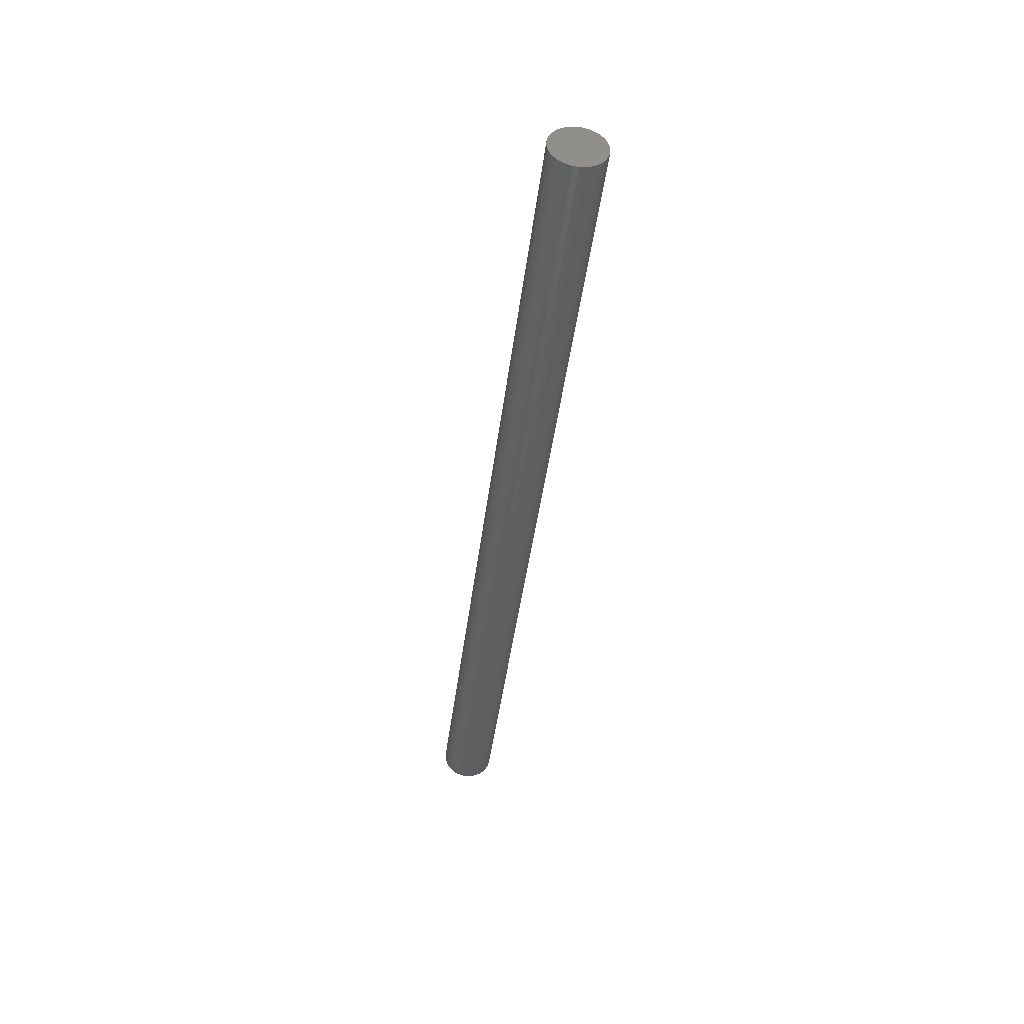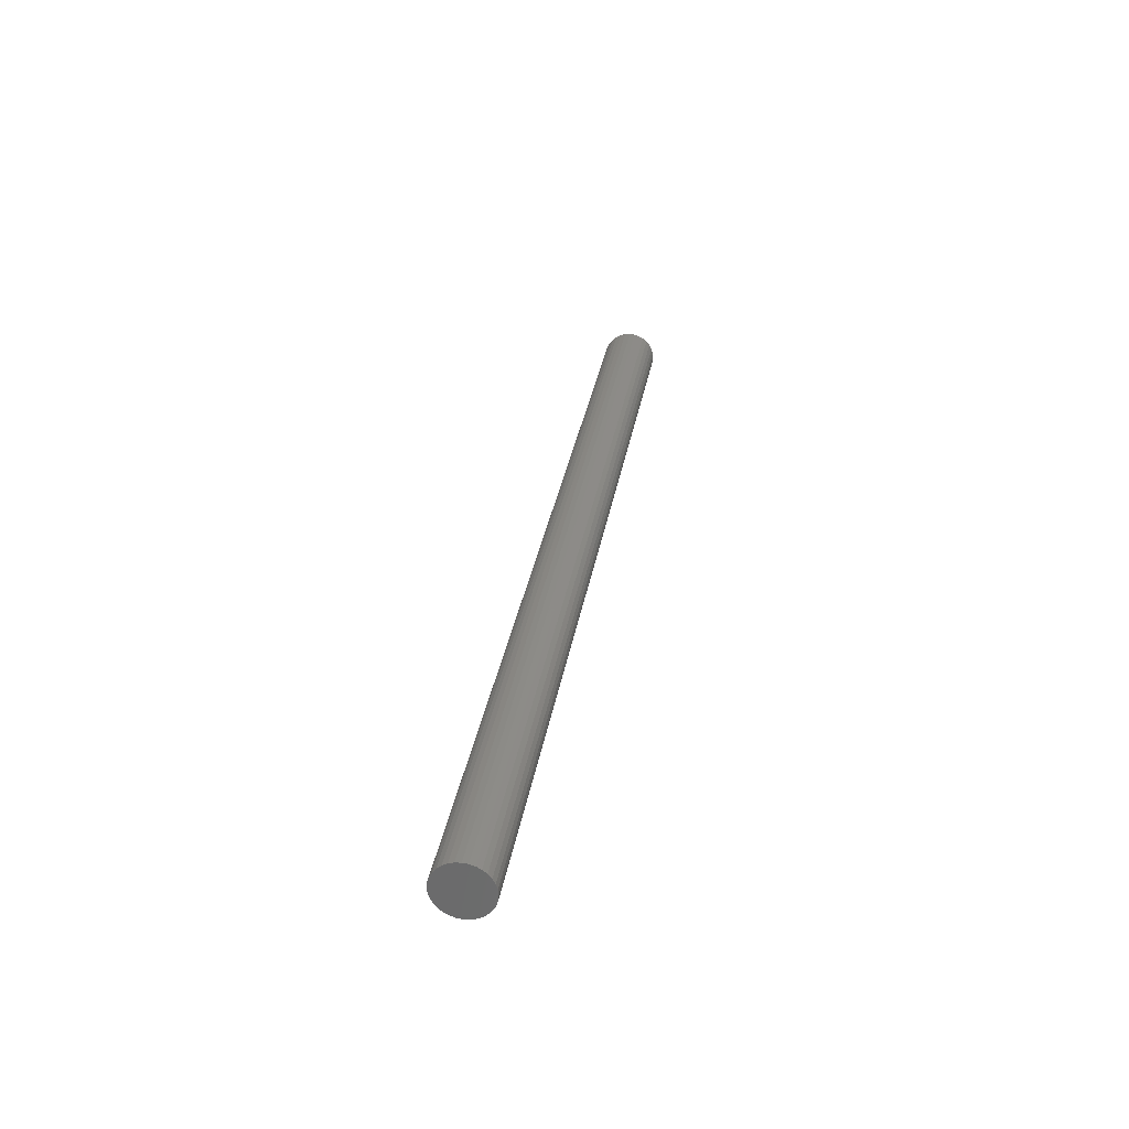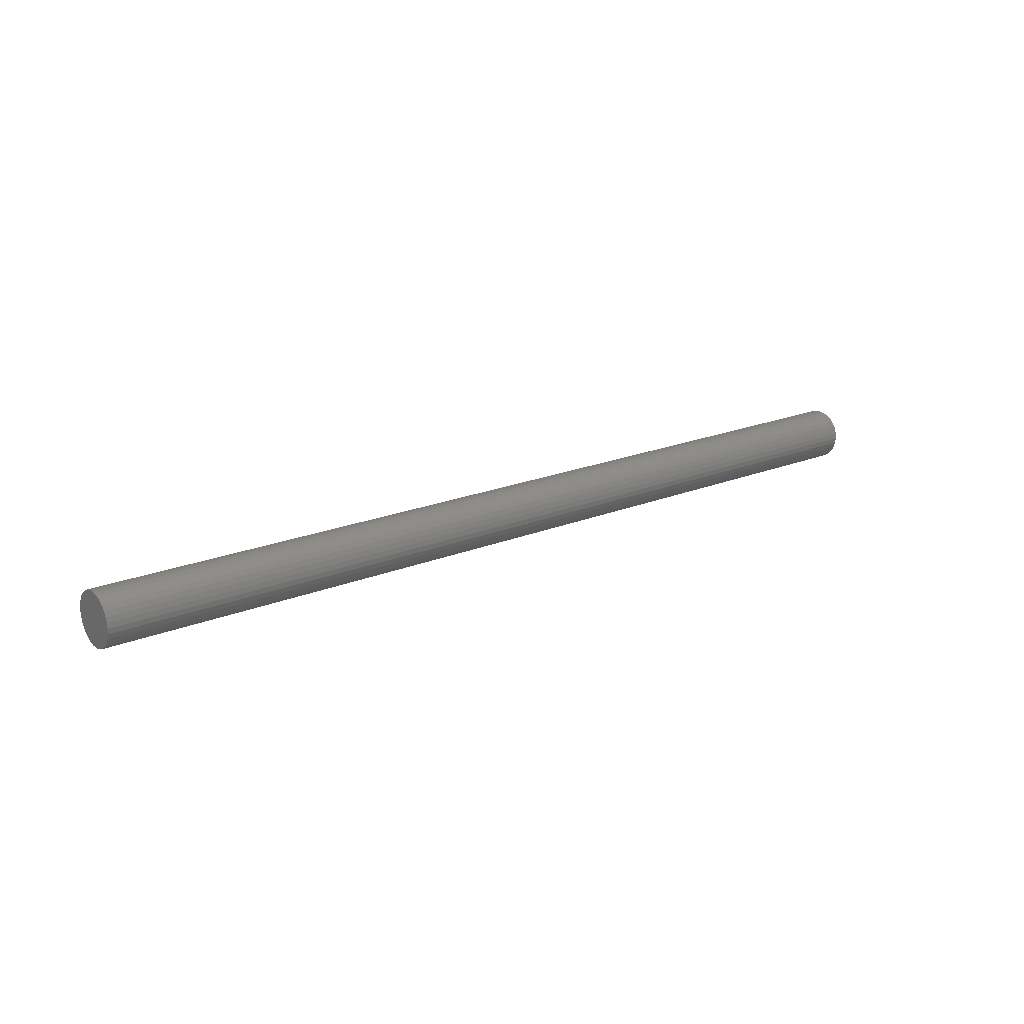
<metadata>
{"format":"stl","ext":"stl","renderer":"f3d","projection":"perspective","resolution":1024,"background":"white","views":[{"elev":-41.0,"azim":83.2,"up":"+Y"},{"elev":31.3,"azim":99.2,"up":"+Y"},{"elev":19.0,"azim":141.7,"up":"+Y"}]}
</metadata>
<code>
# stl→obj: 320 verts, 636 faces
v -0.75 -0.01708 0.0329
v -0.75 -0.0104 0.03492
v -0.75 -0.003454 0.03561
v -0.75 0.003493 0.03492
v -0.75 0.01017 0.0329
v -0.75 -0.02324 0.02961
v -0.75 0.01633 0.02961
v -0.75 -0.02863 0.02518
v -0.75 0.02173 0.02518
v -0.75 -0.03306 0.01978
v -0.75 0.02615 0.01978
v -0.75 -0.03635 0.01363
v -0.75 0.02944 0.01363
v -0.75 -0.03838 0.006947
v -0.75 0.03147 0.006947
v -0.75 0.02944 -0.01363
v -0.75 -0.03635 -0.01363
v -0.75 0.03147 -0.006947
v -0.75 -0.03306 -0.01978
v -0.75 0.02615 -0.01978
v -0.75 -0.02863 -0.02518
v -0.75 0.02173 -0.02518
v -0.75 -0.02324 -0.02961
v -0.75 0.01633 -0.02961
v -0.75 -0.01708 -0.0329
v -0.75 0.01017 -0.0329
v -0.75 -0.0104 -0.03492
v -0.75 -0.003454 -0.03561
v -0.75 0.003493 -0.03492
v -0.75 -0.03838 -0.006947
v -0.75 -0.03906 -2.956e-17
v -0.75 0.03215 -1.537e-17
v -0.7422 0.03997 -5.452e-17
v 0.75 0.03997 -5.318e-18
v -0.7422 0.03913 -0.008471
v 0.75 0.03913 -0.008471
v -0.7422 0.03666 -0.01662
v 0.75 0.03666 -0.01662
v -0.7422 0.03265 -0.02412
v 0.75 0.03265 -0.02412
v -0.7422 0.02725 -0.0307
v 0.75 0.02725 -0.0307
v -0.7422 0.02067 -0.0361
v 0.75 0.02067 -0.0361
v -0.7422 0.01316 -0.04012
v 0.75 0.01316 -0.04012
v -0.7422 0.005017 -0.04259
v 0.75 0.005017 -0.04259
v -0.7422 -0.003454 -0.04342
v 0.75 -0.003454 -0.04342
v -0.7422 -0.01192 -0.04259
v 0.75 -0.01192 -0.04259
v -0.7422 -0.02007 -0.04012
v 0.75 -0.02007 -0.04012
v -0.7422 -0.02758 -0.0361
v 0.75 -0.02758 -0.0361
v -0.7422 -0.03416 -0.0307
v 0.75 -0.03416 -0.0307
v -0.7422 -0.03956 -0.02412
v 0.75 -0.03956 -0.02412
v -0.7422 -0.04357 -0.01662
v 0.75 -0.04357 -0.01662
v -0.7422 -0.04604 -0.008471
v 0.75 -0.04604 -0.008471
v -0.7422 -0.04688 5.317e-18
v 0.75 -0.04688 5.317e-18
v -0.7422 -0.04604 0.008471
v 0.75 -0.04604 0.008471
v -0.7422 -0.04357 0.01662
v 0.75 -0.04357 0.01662
v -0.7422 -0.03956 0.02412
v 0.75 -0.03956 0.02412
v -0.7422 -0.03416 0.0307
v 0.75 -0.03416 0.0307
v -0.7422 -0.02758 0.0361
v 0.75 -0.02758 0.0361
v -0.7422 -0.02007 0.04012
v 0.75 -0.02007 0.04012
v -0.7422 -0.01192 0.04259
v 0.75 -0.01192 0.04259
v -0.7422 -0.003454 0.04342
v 0.75 -0.003454 0.04342
v -0.7422 0.005017 0.04259
v 0.75 0.005017 0.04259
v -0.7422 0.01316 0.04012
v 0.75 0.01316 0.04012
v -0.7422 0.02067 0.0361
v 0.75 0.02067 0.0361
v -0.7422 0.02725 0.0307
v 0.75 0.02725 0.0307
v -0.7422 0.03265 0.02412
v 0.75 0.03265 0.02412
v -0.7422 0.03666 0.01662
v 0.75 0.03666 0.01662
v -0.7422 0.03913 0.008471
v 0.75 0.03913 0.008471
v -0.7437 -0.04672 -3.816e-17
v -0.7437 -0.04589 0.008442
v -0.7452 -0.04628 -3.816e-17
v -0.7452 -0.04546 0.008355
v -0.7465 -0.04556 -4.163e-17
v -0.7465 -0.04475 0.008214
v -0.7477 -0.04459 -3.469e-17
v -0.7477 -0.0438 0.008025
v -0.7487 -0.0434 -3.469e-17
v -0.7487 -0.04264 0.007794
v -0.7494 -0.04205 -3.469e-17
v -0.7494 -0.04131 0.00753
v -0.7498 -0.04059 -3.123e-17
v -0.7498 -0.03987 0.007244
v -0.7437 0.03899 0.008442
v -0.7437 0.03982 -4.51e-17
v -0.7452 0.03855 0.008355
v -0.7452 0.03937 -4.51e-17
v -0.7465 0.03784 0.008214
v -0.7465 0.03865 -4.51e-17
v -0.7477 0.03689 0.008025
v -0.7477 0.03768 -4.51e-17
v -0.7487 0.03573 0.007794
v -0.7487 0.03649 -4.51e-17
v -0.7494 0.0344 0.00753
v -0.7494 0.03514 -4.51e-17
v -0.7498 0.03297 0.007244
v -0.7498 0.03368 -4.163e-17
v -0.7437 0.03652 0.01656
v -0.7452 0.03611 0.01639
v -0.7465 0.03545 0.01611
v -0.7477 0.03455 0.01574
v -0.7487 0.03345 0.01529
v -0.7494 0.03221 0.01477
v -0.7498 0.03085 0.01421
v -0.7437 0.03252 0.02404
v -0.7452 0.03215 0.02379
v -0.7465 0.03155 0.02339
v -0.7477 0.03075 0.02285
v -0.7487 0.02976 0.02219
v -0.7494 0.02864 0.02144
v -0.7498 0.02742 0.02063
v -0.7437 0.02714 0.0306
v -0.7452 0.02683 0.03028
v -0.7465 0.02632 0.02977
v -0.7477 0.02563 0.02909
v -0.7487 0.02479 0.02825
v -0.7494 0.02384 0.02729
v -0.7498 0.0228 0.02626
v -0.7437 0.02059 0.03598
v -0.7452 0.02034 0.03561
v -0.7465 0.01994 0.03501
v -0.7477 0.0194 0.0342
v -0.7487 0.01874 0.03322
v -0.7494 0.01799 0.03209
v -0.7498 0.01718 0.03087
v -0.7437 0.01311 0.03998
v -0.7452 0.01293 0.03957
v -0.7465 0.01266 0.0389
v -0.7477 0.01229 0.038
v -0.7487 0.01183 0.03691
v -0.7494 0.01132 0.03566
v -0.7498 0.01076 0.03431
v -0.7437 0.004988 0.04244
v -0.7452 0.004901 0.042
v -0.7465 0.00476 0.0413
v -0.7477 0.004571 0.04034
v -0.7487 0.00434 0.03918
v -0.7494 0.004076 0.03786
v -0.7498 0.00379 0.03642
v -0.7437 -0.003454 0.04327
v -0.7452 -0.003454 0.04283
v -0.7465 -0.003454 0.0421
v -0.7477 -0.003454 0.04113
v -0.7487 -0.003454 0.03995
v -0.7494 -0.003454 0.0386
v -0.7498 -0.003454 0.03713
v -0.7437 -0.0119 0.04244
v -0.7452 -0.01181 0.042
v -0.7465 -0.01167 0.0413
v -0.7477 -0.01148 0.04034
v -0.7487 -0.01125 0.03918
v -0.7494 -0.01098 0.03786
v -0.7498 -0.0107 0.03642
v -0.7437 -0.02001 0.03998
v -0.7452 -0.01984 0.03957
v -0.7465 -0.01957 0.0389
v -0.7477 -0.01919 0.038
v -0.7487 -0.01874 0.03691
v -0.7494 -0.01822 0.03566
v -0.7498 -0.01766 0.03431
v -0.7437 -0.02749 0.03598
v -0.7452 -0.02725 0.03561
v -0.7465 -0.02685 0.03501
v -0.7477 -0.02631 0.0342
v -0.7487 -0.02565 0.03322
v -0.7494 -0.0249 0.03209
v -0.7498 -0.02408 0.03087
v -0.7437 -0.03405 0.0306
v -0.7452 -0.03374 0.03028
v -0.7465 -0.03323 0.02977
v -0.7477 -0.03254 0.02909
v -0.7487 -0.0317 0.02825
v -0.7494 -0.03075 0.02729
v -0.7498 -0.02971 0.02626
v -0.7437 -0.03943 0.02404
v -0.7452 -0.03906 0.02379
v -0.7465 -0.03846 0.02339
v -0.7477 -0.03765 0.02285
v -0.7487 -0.03667 0.02219
v -0.7494 -0.03555 0.02144
v -0.7498 -0.03433 0.02063
v -0.7437 -0.04343 0.01656
v -0.7452 -0.04302 0.01639
v -0.7465 -0.04235 0.01611
v -0.7477 -0.04146 0.01574
v -0.7487 -0.04036 0.01529
v -0.7494 -0.03911 0.01477
v -0.7498 -0.03776 0.01421
v -0.7437 0.03899 -0.008442
v -0.7452 0.03855 -0.008355
v -0.7465 0.03784 -0.008214
v -0.7477 0.03689 -0.008025
v -0.7487 0.03573 -0.007794
v -0.7494 0.0344 -0.00753
v -0.7498 0.03297 -0.007244
v -0.7437 -0.04589 -0.008442
v -0.7452 -0.04546 -0.008355
v -0.7465 -0.04475 -0.008214
v -0.7477 -0.0438 -0.008025
v -0.7487 -0.04264 -0.007794
v -0.7494 -0.04131 -0.00753
v -0.7498 -0.03987 -0.007244
v -0.7437 -0.04343 -0.01656
v -0.7452 -0.04302 -0.01639
v -0.7465 -0.04235 -0.01611
v -0.7477 -0.04146 -0.01574
v -0.7487 -0.04036 -0.01529
v -0.7494 -0.03911 -0.01477
v -0.7498 -0.03776 -0.01421
v -0.7437 -0.03943 -0.02404
v -0.7452 -0.03906 -0.02379
v -0.7465 -0.03846 -0.02339
v -0.7477 -0.03765 -0.02285
v -0.7487 -0.03667 -0.02219
v -0.7494 -0.03555 -0.02144
v -0.7498 -0.03433 -0.02063
v -0.7437 -0.03405 -0.0306
v -0.7452 -0.03374 -0.03028
v -0.7465 -0.03323 -0.02977
v -0.7477 -0.03254 -0.02909
v -0.7487 -0.0317 -0.02825
v -0.7494 -0.03075 -0.02729
v -0.7498 -0.02971 -0.02626
v -0.7437 -0.02749 -0.03598
v -0.7452 -0.02725 -0.03561
v -0.7465 -0.02685 -0.03501
v -0.7477 -0.02631 -0.0342
v -0.7487 -0.02565 -0.03322
v -0.7494 -0.0249 -0.03209
v -0.7498 -0.02408 -0.03087
v -0.7437 -0.02001 -0.03998
v -0.7452 -0.01984 -0.03957
v -0.7465 -0.01957 -0.0389
v -0.7477 -0.01919 -0.038
v -0.7487 -0.01874 -0.03691
v -0.7494 -0.01822 -0.03566
v -0.7498 -0.01766 -0.03431
v -0.7437 -0.0119 -0.04244
v -0.7452 -0.01181 -0.042
v -0.7465 -0.01167 -0.0413
v -0.7477 -0.01148 -0.04034
v -0.7487 -0.01125 -0.03918
v -0.7494 -0.01098 -0.03786
v -0.7498 -0.0107 -0.03642
v -0.7437 -0.003454 -0.04327
v -0.7452 -0.003454 -0.04283
v -0.7465 -0.003454 -0.0421
v -0.7477 -0.003454 -0.04113
v -0.7487 -0.003454 -0.03995
v -0.7494 -0.003454 -0.0386
v -0.7498 -0.003454 -0.03713
v -0.7437 0.004988 -0.04244
v -0.7452 0.004901 -0.042
v -0.7465 0.00476 -0.0413
v -0.7477 0.004571 -0.04034
v -0.7487 0.00434 -0.03918
v -0.7494 0.004076 -0.03786
v -0.7498 0.00379 -0.03642
v -0.7437 0.01311 -0.03998
v -0.7452 0.01293 -0.03957
v -0.7465 0.01266 -0.0389
v -0.7477 0.01229 -0.038
v -0.7487 0.01183 -0.03691
v -0.7494 0.01132 -0.03566
v -0.7498 0.01076 -0.03431
v -0.7437 0.02059 -0.03598
v -0.7452 0.02034 -0.03561
v -0.7465 0.01994 -0.03501
v -0.7477 0.0194 -0.0342
v -0.7487 0.01874 -0.03322
v -0.7494 0.01799 -0.03209
v -0.7498 0.01718 -0.03087
v -0.7437 0.02714 -0.0306
v -0.7452 0.02683 -0.03028
v -0.7465 0.02632 -0.02977
v -0.7477 0.02563 -0.02909
v -0.7487 0.02479 -0.02825
v -0.7494 0.02384 -0.02729
v -0.7498 0.0228 -0.02626
v -0.7437 0.03252 -0.02404
v -0.7452 0.03215 -0.02379
v -0.7465 0.03155 -0.02339
v -0.7477 0.03075 -0.02285
v -0.7487 0.02976 -0.02219
v -0.7494 0.02864 -0.02144
v -0.7498 0.02742 -0.02063
v -0.7437 0.03652 -0.01656
v -0.7452 0.03611 -0.01639
v -0.7465 0.03545 -0.01611
v -0.7477 0.03455 -0.01574
v -0.7487 0.03345 -0.01529
v -0.7494 0.03221 -0.01477
v -0.7498 0.03085 -0.01421
f 1 2 3
f 1 3 4
f 5 1 4
f 6 1 5
f 7 6 5
f 8 6 7
f 9 8 7
f 10 8 9
f 11 10 9
f 12 10 11
f 13 12 11
f 14 12 13
f 15 14 13
f 16 17 18
f 19 17 16
f 20 19 16
f 21 19 20
f 22 21 20
f 23 21 22
f 24 23 22
f 25 23 24
f 26 25 24
f 27 25 26
f 28 27 26
f 29 28 26
f 17 30 18
f 18 30 31
f 18 31 32
f 32 31 14
f 32 14 15
f 33 34 35
f 35 34 36
f 35 36 37
f 37 36 38
f 37 38 39
f 39 38 40
f 39 40 41
f 41 40 42
f 41 42 43
f 43 42 44
f 43 44 45
f 45 44 46
f 45 46 47
f 47 46 48
f 47 48 49
f 49 48 50
f 49 50 51
f 51 50 52
f 51 52 53
f 53 52 54
f 53 54 55
f 55 54 56
f 55 56 57
f 57 56 58
f 57 58 59
f 59 58 60
f 59 60 61
f 61 60 62
f 61 62 63
f 63 62 64
f 63 64 65
f 65 64 66
f 65 66 67
f 67 66 68
f 67 68 69
f 69 68 70
f 69 70 71
f 71 70 72
f 71 72 73
f 73 72 74
f 73 74 75
f 75 74 76
f 75 76 77
f 77 76 78
f 77 78 79
f 79 78 80
f 79 80 81
f 81 80 82
f 81 82 83
f 83 82 84
f 83 84 85
f 85 84 86
f 85 86 87
f 87 86 88
f 87 88 89
f 89 88 90
f 89 90 91
f 91 90 92
f 91 92 93
f 93 92 94
f 93 94 95
f 95 94 96
f 95 96 33
f 33 96 34
f 65 67 97
f 97 67 98
f 97 98 99
f 99 98 100
f 99 100 101
f 101 100 102
f 101 102 103
f 103 102 104
f 103 104 105
f 105 104 106
f 105 106 107
f 107 106 108
f 107 108 109
f 109 108 110
f 109 110 31
f 31 110 14
f 95 33 111
f 111 33 112
f 111 112 113
f 113 112 114
f 113 114 115
f 115 114 116
f 115 116 117
f 117 116 118
f 117 118 119
f 119 118 120
f 119 120 121
f 121 120 122
f 121 122 123
f 123 122 124
f 123 124 15
f 15 124 32
f 93 95 125
f 125 95 111
f 125 111 126
f 126 111 113
f 126 113 127
f 127 113 115
f 127 115 128
f 128 115 117
f 128 117 129
f 129 117 119
f 129 119 130
f 130 119 121
f 130 121 131
f 131 121 123
f 131 123 13
f 13 123 15
f 91 93 132
f 132 93 125
f 132 125 133
f 133 125 126
f 133 126 134
f 134 126 127
f 134 127 135
f 135 127 128
f 135 128 136
f 136 128 129
f 136 129 137
f 137 129 130
f 137 130 138
f 138 130 131
f 138 131 11
f 11 131 13
f 89 91 139
f 139 91 132
f 139 132 140
f 140 132 133
f 140 133 141
f 141 133 134
f 141 134 142
f 142 134 135
f 142 135 143
f 143 135 136
f 143 136 144
f 144 136 137
f 144 137 145
f 145 137 138
f 145 138 9
f 9 138 11
f 87 89 146
f 146 89 139
f 146 139 147
f 147 139 140
f 147 140 148
f 148 140 141
f 148 141 149
f 149 141 142
f 149 142 150
f 150 142 143
f 150 143 151
f 151 143 144
f 151 144 152
f 152 144 145
f 152 145 7
f 7 145 9
f 85 87 153
f 153 87 146
f 153 146 154
f 154 146 147
f 154 147 155
f 155 147 148
f 155 148 156
f 156 148 149
f 156 149 157
f 157 149 150
f 157 150 158
f 158 150 151
f 158 151 159
f 159 151 152
f 159 152 5
f 5 152 7
f 83 85 160
f 160 85 153
f 160 153 161
f 161 153 154
f 161 154 162
f 162 154 155
f 162 155 163
f 163 155 156
f 163 156 164
f 164 156 157
f 164 157 165
f 165 157 158
f 165 158 166
f 166 158 159
f 166 159 4
f 4 159 5
f 81 83 167
f 167 83 160
f 167 160 168
f 168 160 161
f 168 161 169
f 169 161 162
f 169 162 170
f 170 162 163
f 170 163 171
f 171 163 164
f 171 164 172
f 172 164 165
f 172 165 173
f 173 165 166
f 173 166 3
f 3 166 4
f 79 81 174
f 174 81 167
f 174 167 175
f 175 167 168
f 175 168 176
f 176 168 169
f 176 169 177
f 177 169 170
f 177 170 178
f 178 170 171
f 178 171 179
f 179 171 172
f 179 172 180
f 180 172 173
f 180 173 2
f 2 173 3
f 77 79 181
f 181 79 174
f 181 174 182
f 182 174 175
f 182 175 183
f 183 175 176
f 183 176 184
f 184 176 177
f 184 177 185
f 185 177 178
f 185 178 186
f 186 178 179
f 186 179 187
f 187 179 180
f 187 180 1
f 1 180 2
f 75 77 188
f 188 77 181
f 188 181 189
f 189 181 182
f 189 182 190
f 190 182 183
f 190 183 191
f 191 183 184
f 191 184 192
f 192 184 185
f 192 185 193
f 193 185 186
f 193 186 194
f 194 186 187
f 194 187 6
f 6 187 1
f 73 75 195
f 195 75 188
f 195 188 196
f 196 188 189
f 196 189 197
f 197 189 190
f 197 190 198
f 198 190 191
f 198 191 199
f 199 191 192
f 199 192 200
f 200 192 193
f 200 193 201
f 201 193 194
f 201 194 8
f 8 194 6
f 71 73 202
f 202 73 195
f 202 195 203
f 203 195 196
f 203 196 204
f 204 196 197
f 204 197 205
f 205 197 198
f 205 198 206
f 206 198 199
f 206 199 207
f 207 199 200
f 207 200 208
f 208 200 201
f 208 201 10
f 10 201 8
f 69 71 209
f 209 71 202
f 209 202 210
f 210 202 203
f 210 203 211
f 211 203 204
f 211 204 212
f 212 204 205
f 212 205 213
f 213 205 206
f 213 206 214
f 214 206 207
f 214 207 215
f 215 207 208
f 215 208 12
f 12 208 10
f 67 69 98
f 98 69 209
f 98 209 100
f 100 209 210
f 100 210 102
f 102 210 211
f 102 211 104
f 104 211 212
f 104 212 106
f 106 212 213
f 106 213 108
f 108 213 214
f 108 214 110
f 110 214 215
f 110 215 14
f 14 215 12
f 33 35 112
f 112 35 216
f 112 216 114
f 114 216 217
f 114 217 116
f 116 217 218
f 116 218 118
f 118 218 219
f 118 219 120
f 120 219 220
f 120 220 122
f 122 220 221
f 122 221 124
f 124 221 222
f 124 222 32
f 32 222 18
f 63 65 223
f 223 65 97
f 223 97 224
f 224 97 99
f 224 99 225
f 225 99 101
f 225 101 226
f 226 101 103
f 226 103 227
f 227 103 105
f 227 105 228
f 228 105 107
f 228 107 229
f 229 107 109
f 229 109 30
f 30 109 31
f 61 63 230
f 230 63 223
f 230 223 231
f 231 223 224
f 231 224 232
f 232 224 225
f 232 225 233
f 233 225 226
f 233 226 234
f 234 226 227
f 234 227 235
f 235 227 228
f 235 228 236
f 236 228 229
f 236 229 17
f 17 229 30
f 59 61 237
f 237 61 230
f 237 230 238
f 238 230 231
f 238 231 239
f 239 231 232
f 239 232 240
f 240 232 233
f 240 233 241
f 241 233 234
f 241 234 242
f 242 234 235
f 242 235 243
f 243 235 236
f 243 236 19
f 19 236 17
f 57 59 244
f 244 59 237
f 244 237 245
f 245 237 238
f 245 238 246
f 246 238 239
f 246 239 247
f 247 239 240
f 247 240 248
f 248 240 241
f 248 241 249
f 249 241 242
f 249 242 250
f 250 242 243
f 250 243 21
f 21 243 19
f 55 57 251
f 251 57 244
f 251 244 252
f 252 244 245
f 252 245 253
f 253 245 246
f 253 246 254
f 254 246 247
f 254 247 255
f 255 247 248
f 255 248 256
f 256 248 249
f 256 249 257
f 257 249 250
f 257 250 23
f 23 250 21
f 53 55 258
f 258 55 251
f 258 251 259
f 259 251 252
f 259 252 260
f 260 252 253
f 260 253 261
f 261 253 254
f 261 254 262
f 262 254 255
f 262 255 263
f 263 255 256
f 263 256 264
f 264 256 257
f 264 257 25
f 25 257 23
f 51 53 265
f 265 53 258
f 265 258 266
f 266 258 259
f 266 259 267
f 267 259 260
f 267 260 268
f 268 260 261
f 268 261 269
f 269 261 262
f 269 262 270
f 270 262 263
f 270 263 271
f 271 263 264
f 271 264 27
f 27 264 25
f 49 51 272
f 272 51 265
f 272 265 273
f 273 265 266
f 273 266 274
f 274 266 267
f 274 267 275
f 275 267 268
f 275 268 276
f 276 268 269
f 276 269 277
f 277 269 270
f 277 270 278
f 278 270 271
f 278 271 28
f 28 271 27
f 47 49 279
f 279 49 272
f 279 272 280
f 280 272 273
f 280 273 281
f 281 273 274
f 281 274 282
f 282 274 275
f 282 275 283
f 283 275 276
f 283 276 284
f 284 276 277
f 284 277 285
f 285 277 278
f 285 278 29
f 29 278 28
f 45 47 286
f 286 47 279
f 286 279 287
f 287 279 280
f 287 280 288
f 288 280 281
f 288 281 289
f 289 281 282
f 289 282 290
f 290 282 283
f 290 283 291
f 291 283 284
f 291 284 292
f 292 284 285
f 292 285 26
f 26 285 29
f 43 45 293
f 293 45 286
f 293 286 294
f 294 286 287
f 294 287 295
f 295 287 288
f 295 288 296
f 296 288 289
f 296 289 297
f 297 289 290
f 297 290 298
f 298 290 291
f 298 291 299
f 299 291 292
f 299 292 24
f 24 292 26
f 41 43 300
f 300 43 293
f 300 293 301
f 301 293 294
f 301 294 302
f 302 294 295
f 302 295 303
f 303 295 296
f 303 296 304
f 304 296 297
f 304 297 305
f 305 297 298
f 305 298 306
f 306 298 299
f 306 299 22
f 22 299 24
f 39 41 307
f 307 41 300
f 307 300 308
f 308 300 301
f 308 301 309
f 309 301 302
f 309 302 310
f 310 302 303
f 310 303 311
f 311 303 304
f 311 304 312
f 312 304 305
f 312 305 313
f 313 305 306
f 313 306 20
f 20 306 22
f 37 39 314
f 314 39 307
f 314 307 315
f 315 307 308
f 315 308 316
f 316 308 309
f 316 309 317
f 317 309 310
f 317 310 318
f 318 310 311
f 318 311 319
f 319 311 312
f 319 312 320
f 320 312 313
f 320 313 16
f 16 313 20
f 35 37 216
f 216 37 314
f 216 314 217
f 217 314 315
f 217 315 218
f 218 315 316
f 218 316 219
f 219 316 317
f 219 317 220
f 220 317 318
f 220 318 221
f 221 318 319
f 221 319 222
f 222 319 320
f 222 320 18
f 18 320 16
f 82 80 78
f 84 82 78
f 84 78 86
f 86 78 76
f 86 76 88
f 88 76 74
f 88 74 90
f 90 74 72
f 90 72 92
f 92 72 70
f 92 70 94
f 94 70 68
f 94 68 96
f 36 62 38
f 38 62 60
f 38 60 40
f 40 60 58
f 40 58 42
f 42 58 56
f 42 56 44
f 44 56 54
f 44 54 46
f 46 54 52
f 46 52 50
f 46 50 48
f 96 68 34
f 34 68 66
f 34 66 36
f 36 66 64
f 36 64 62

</code>
